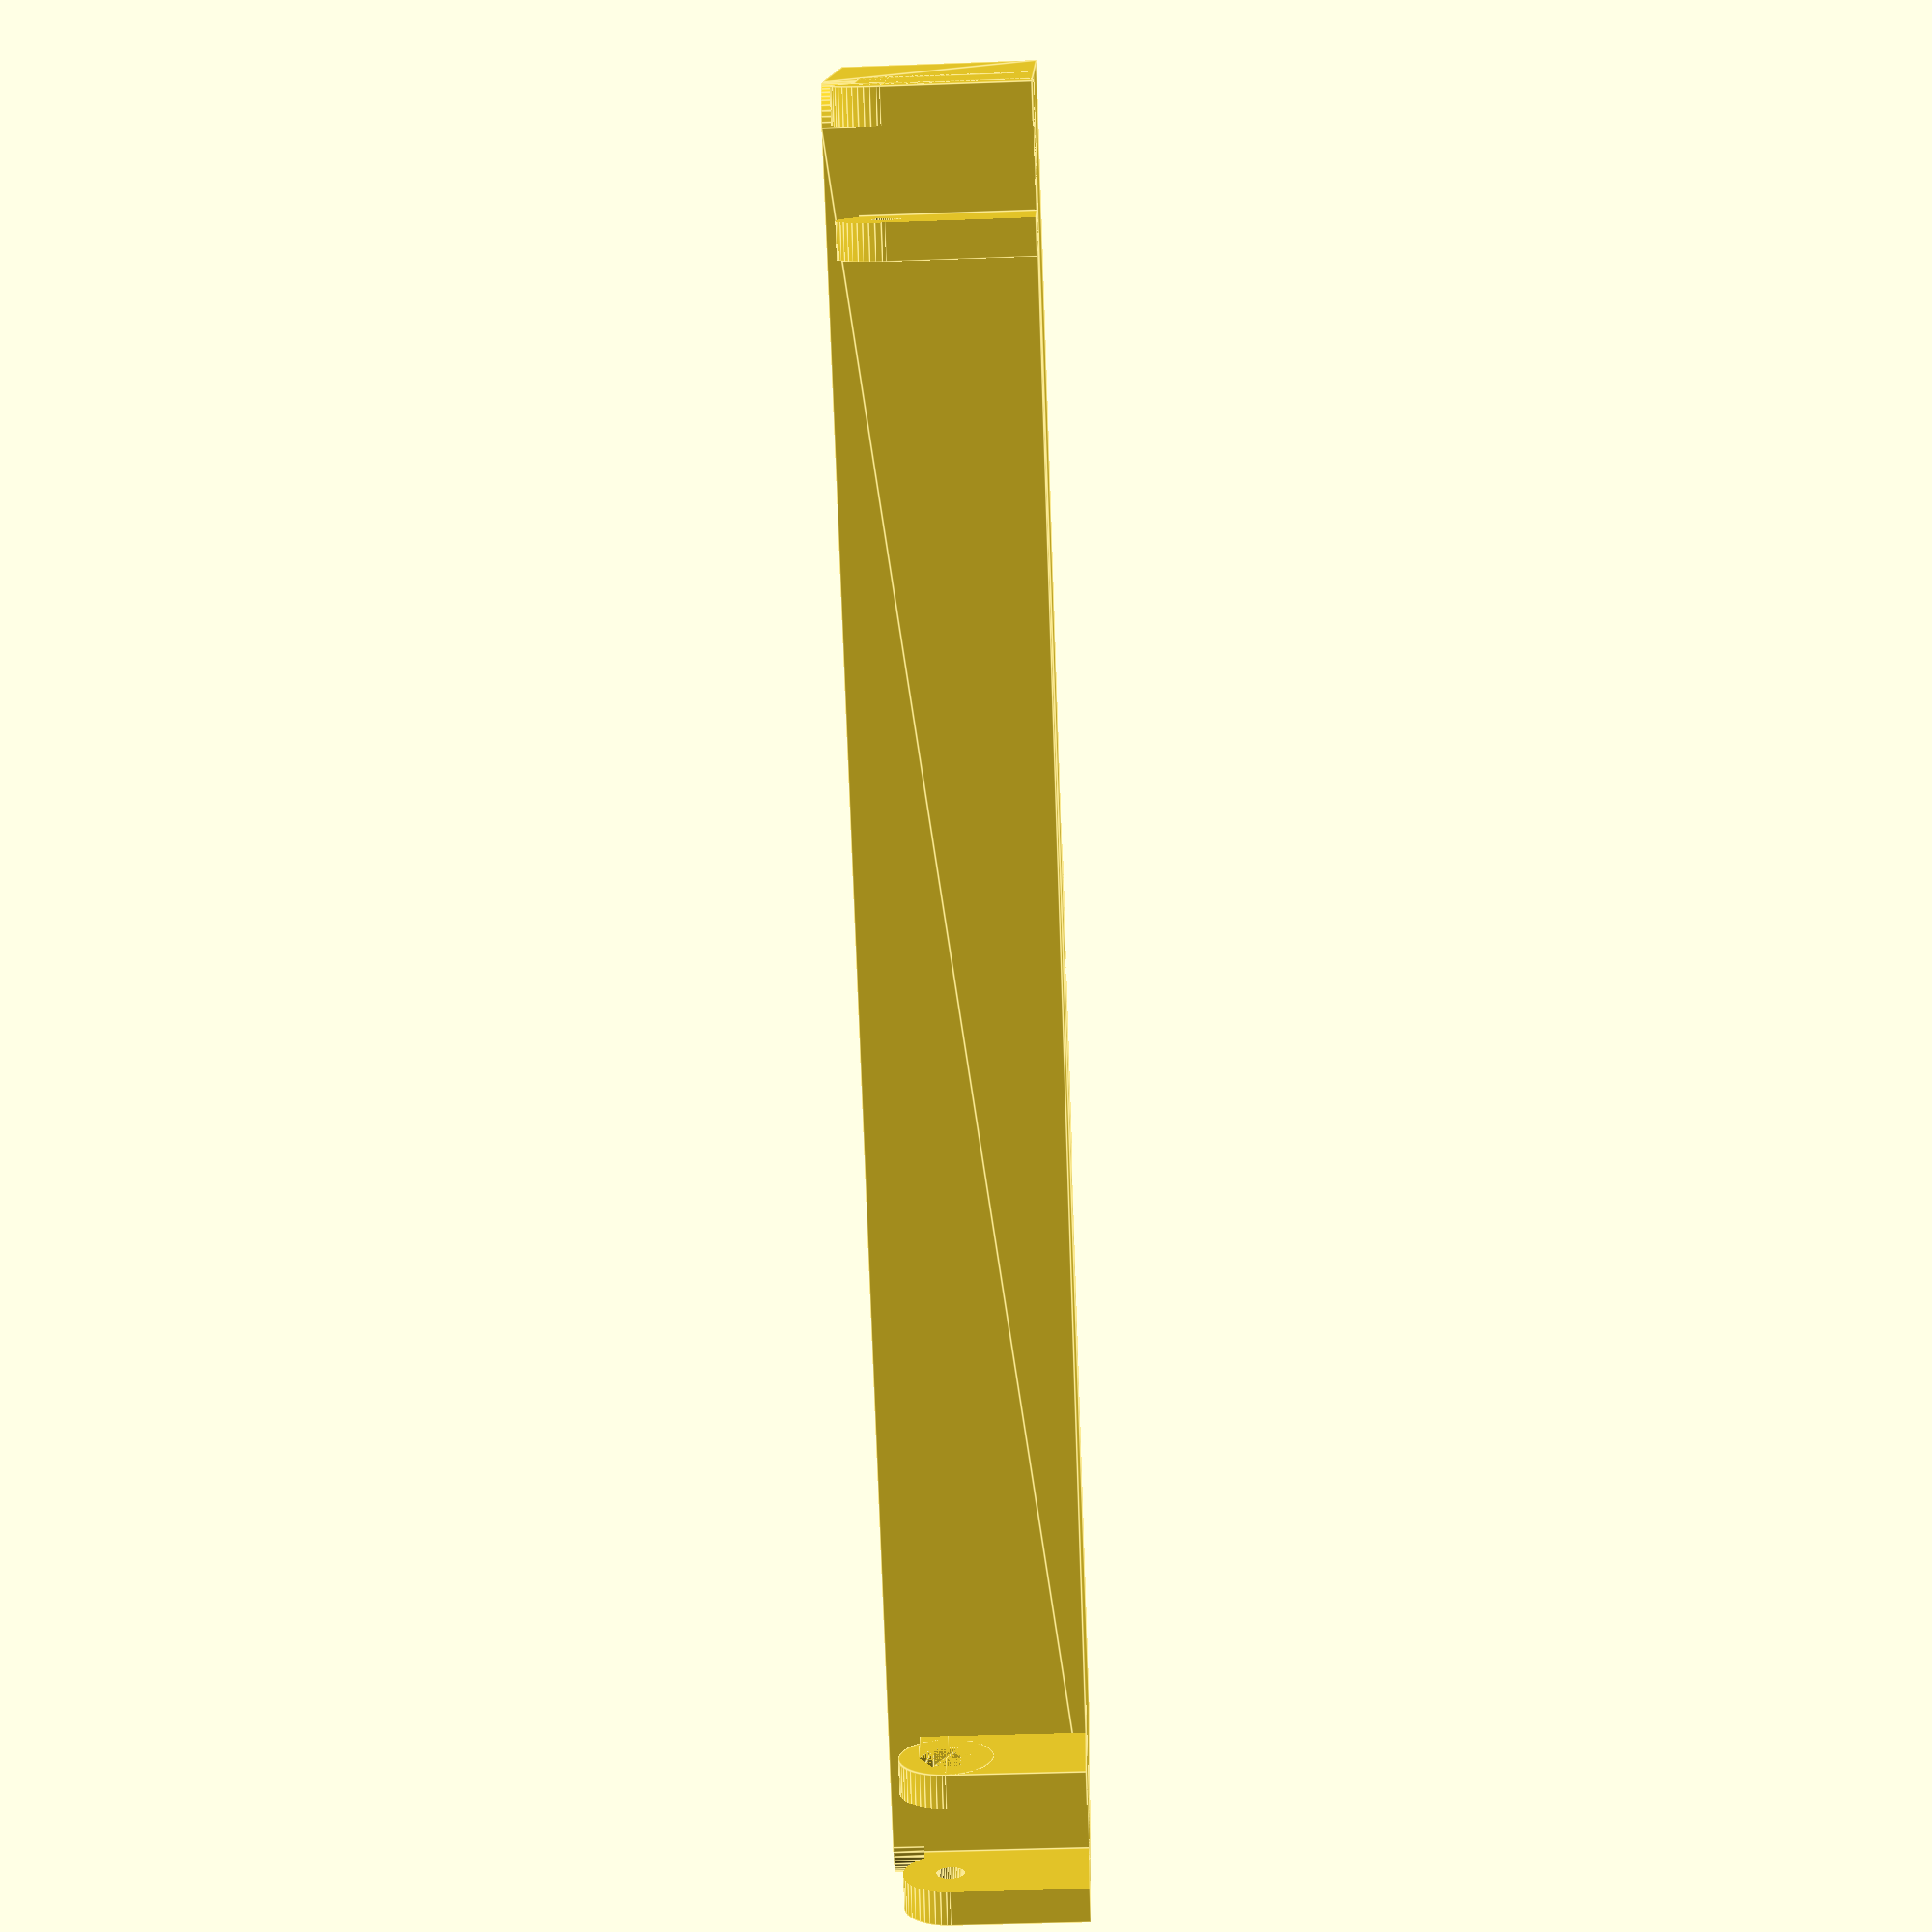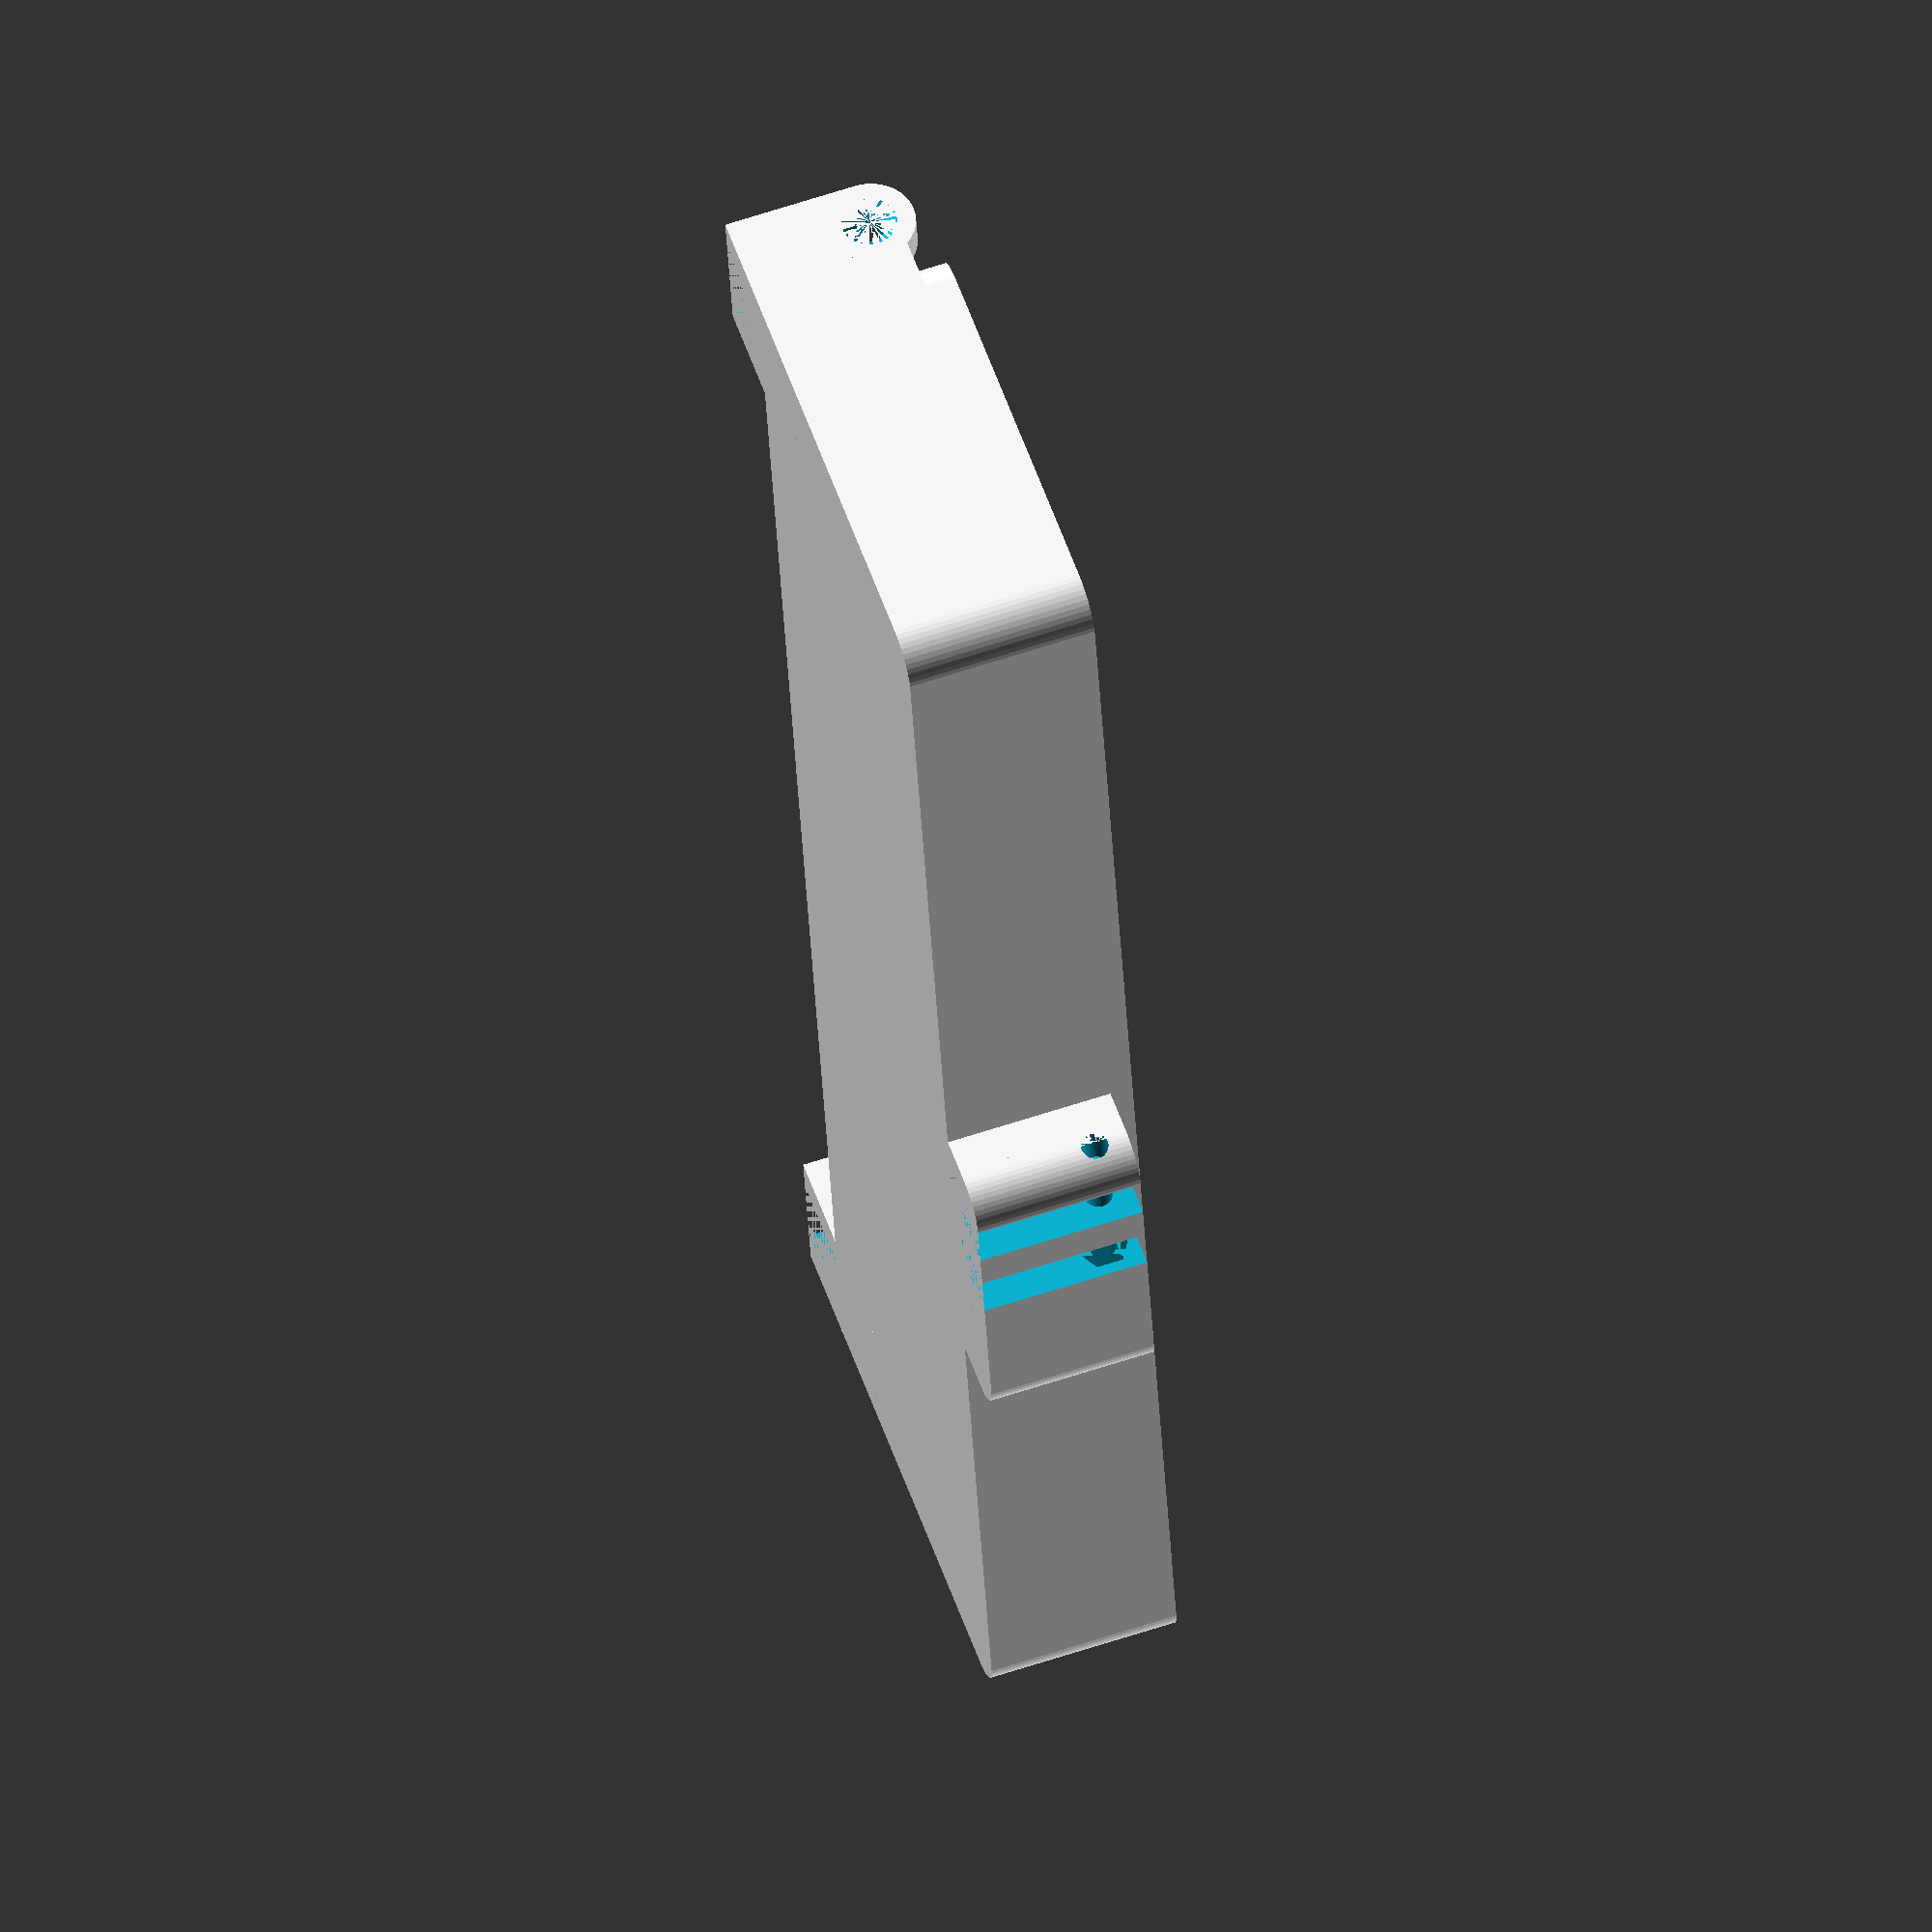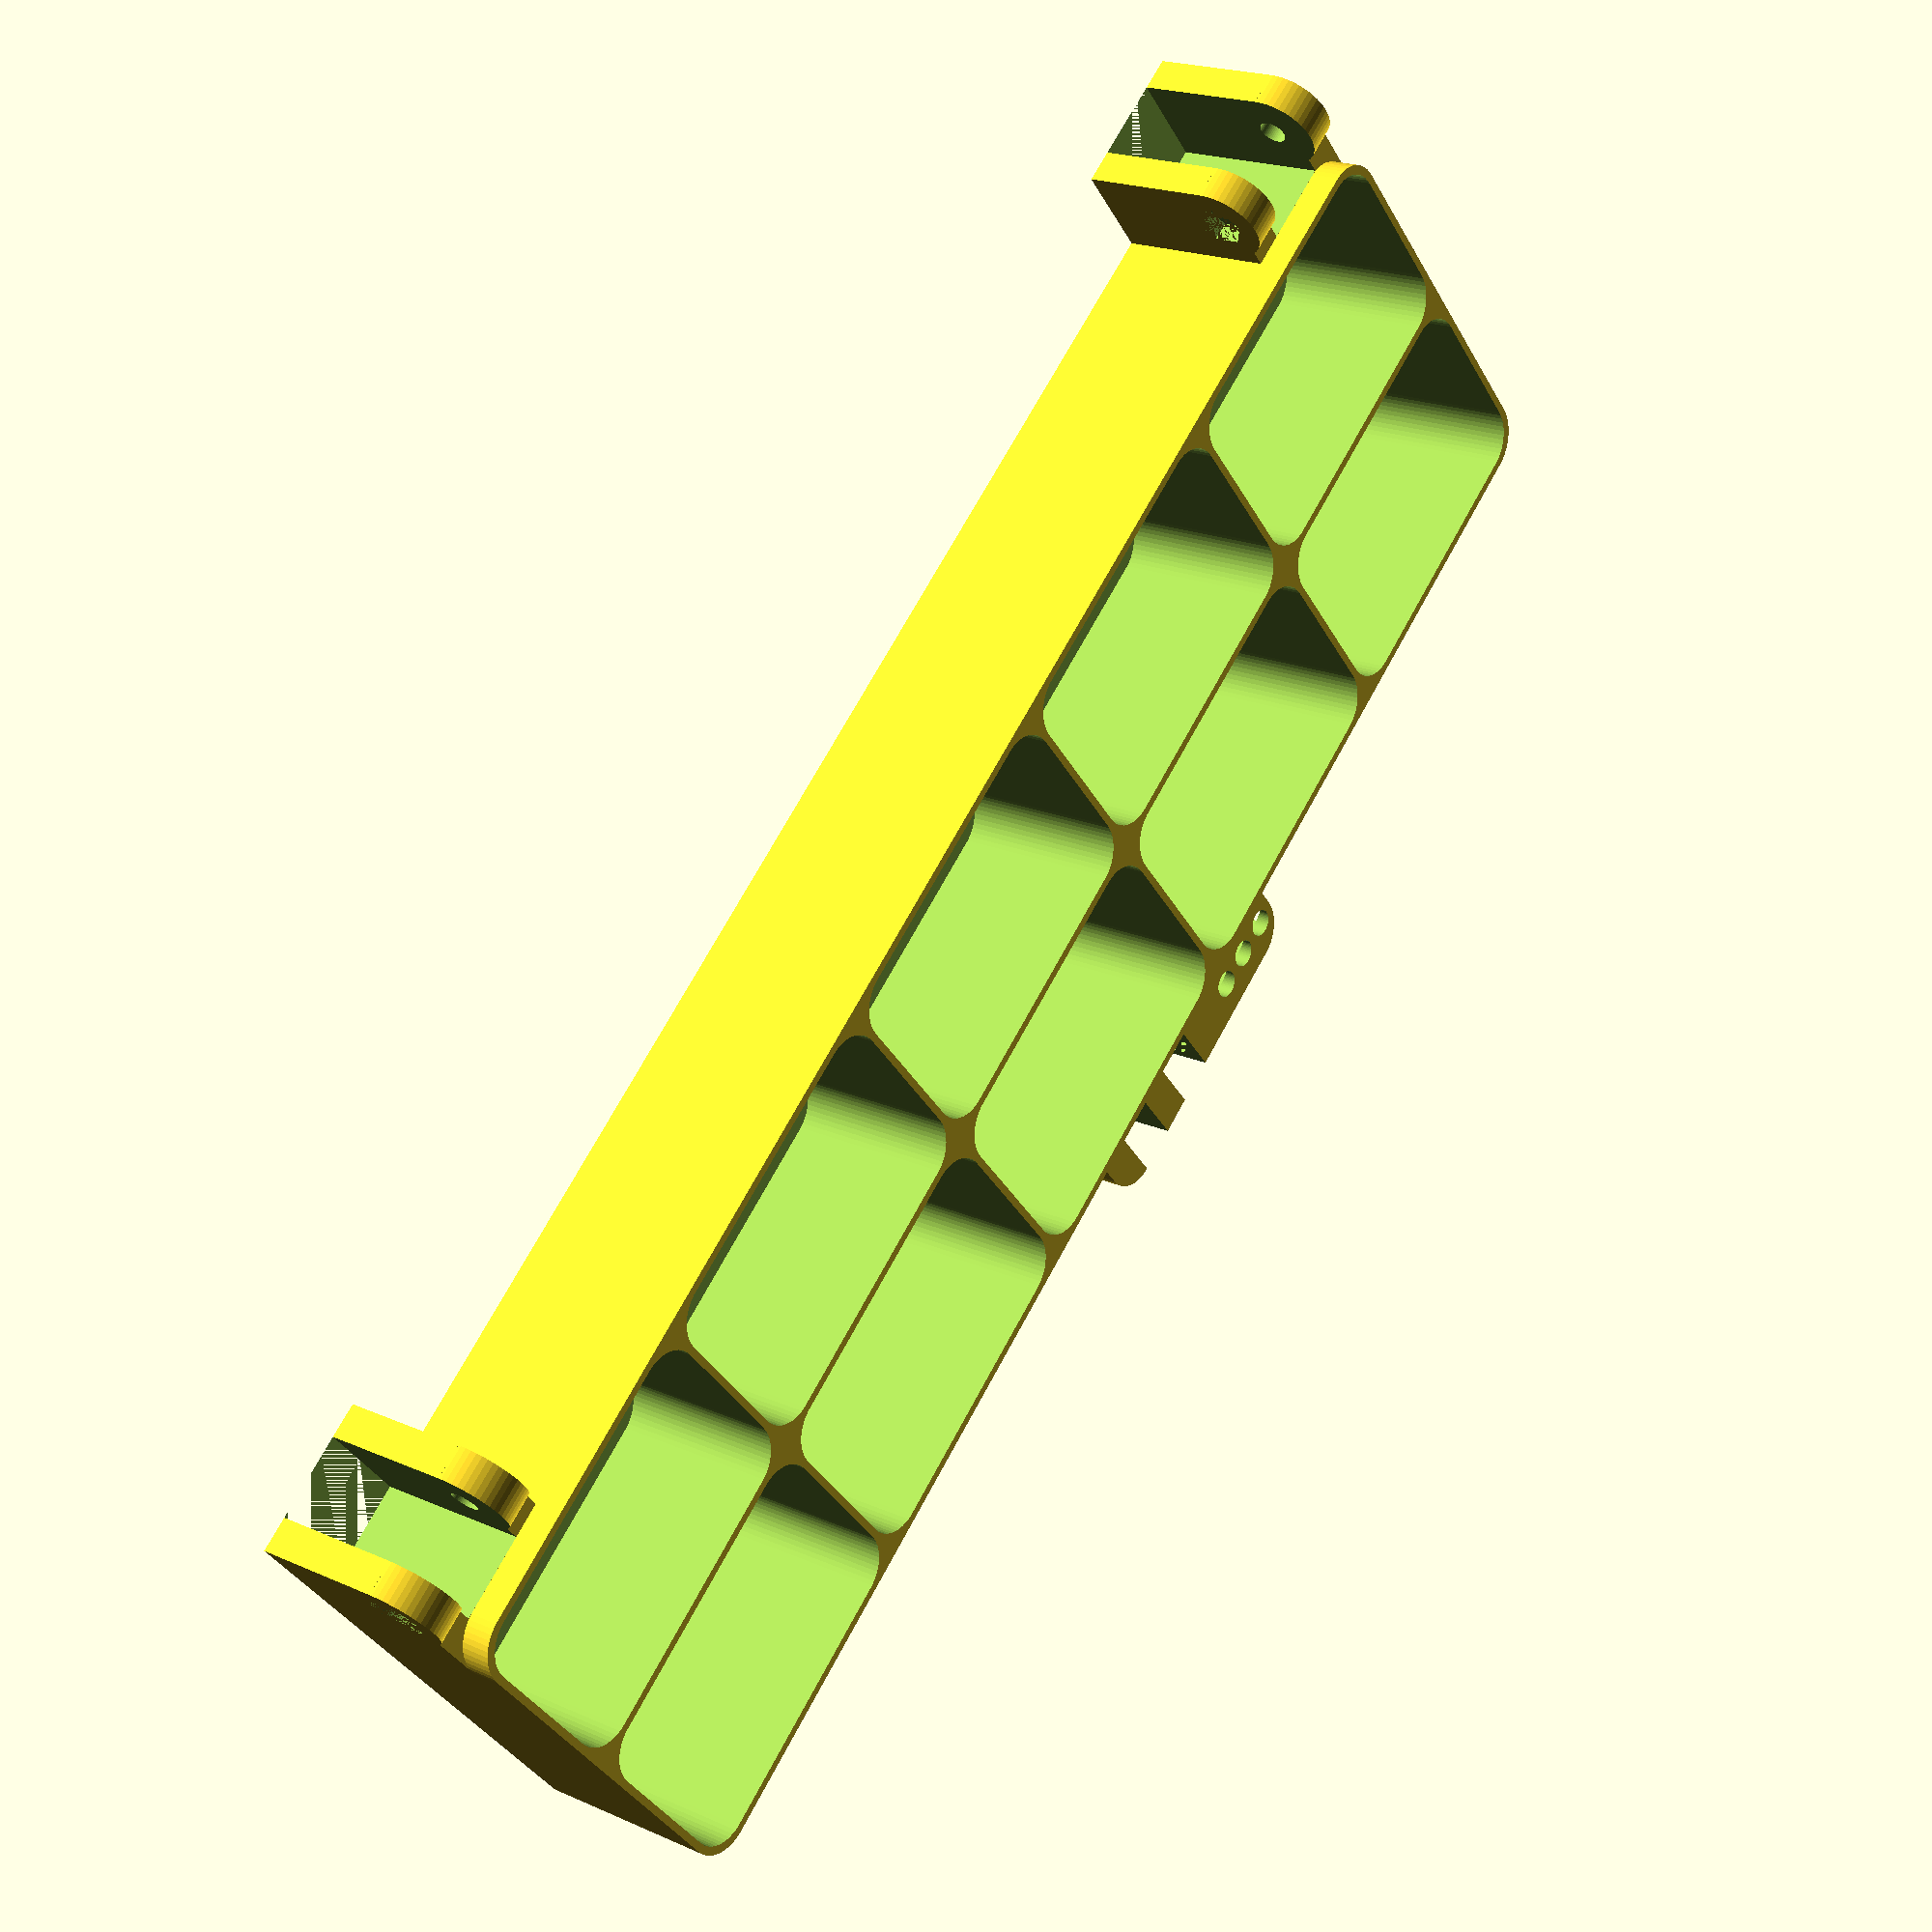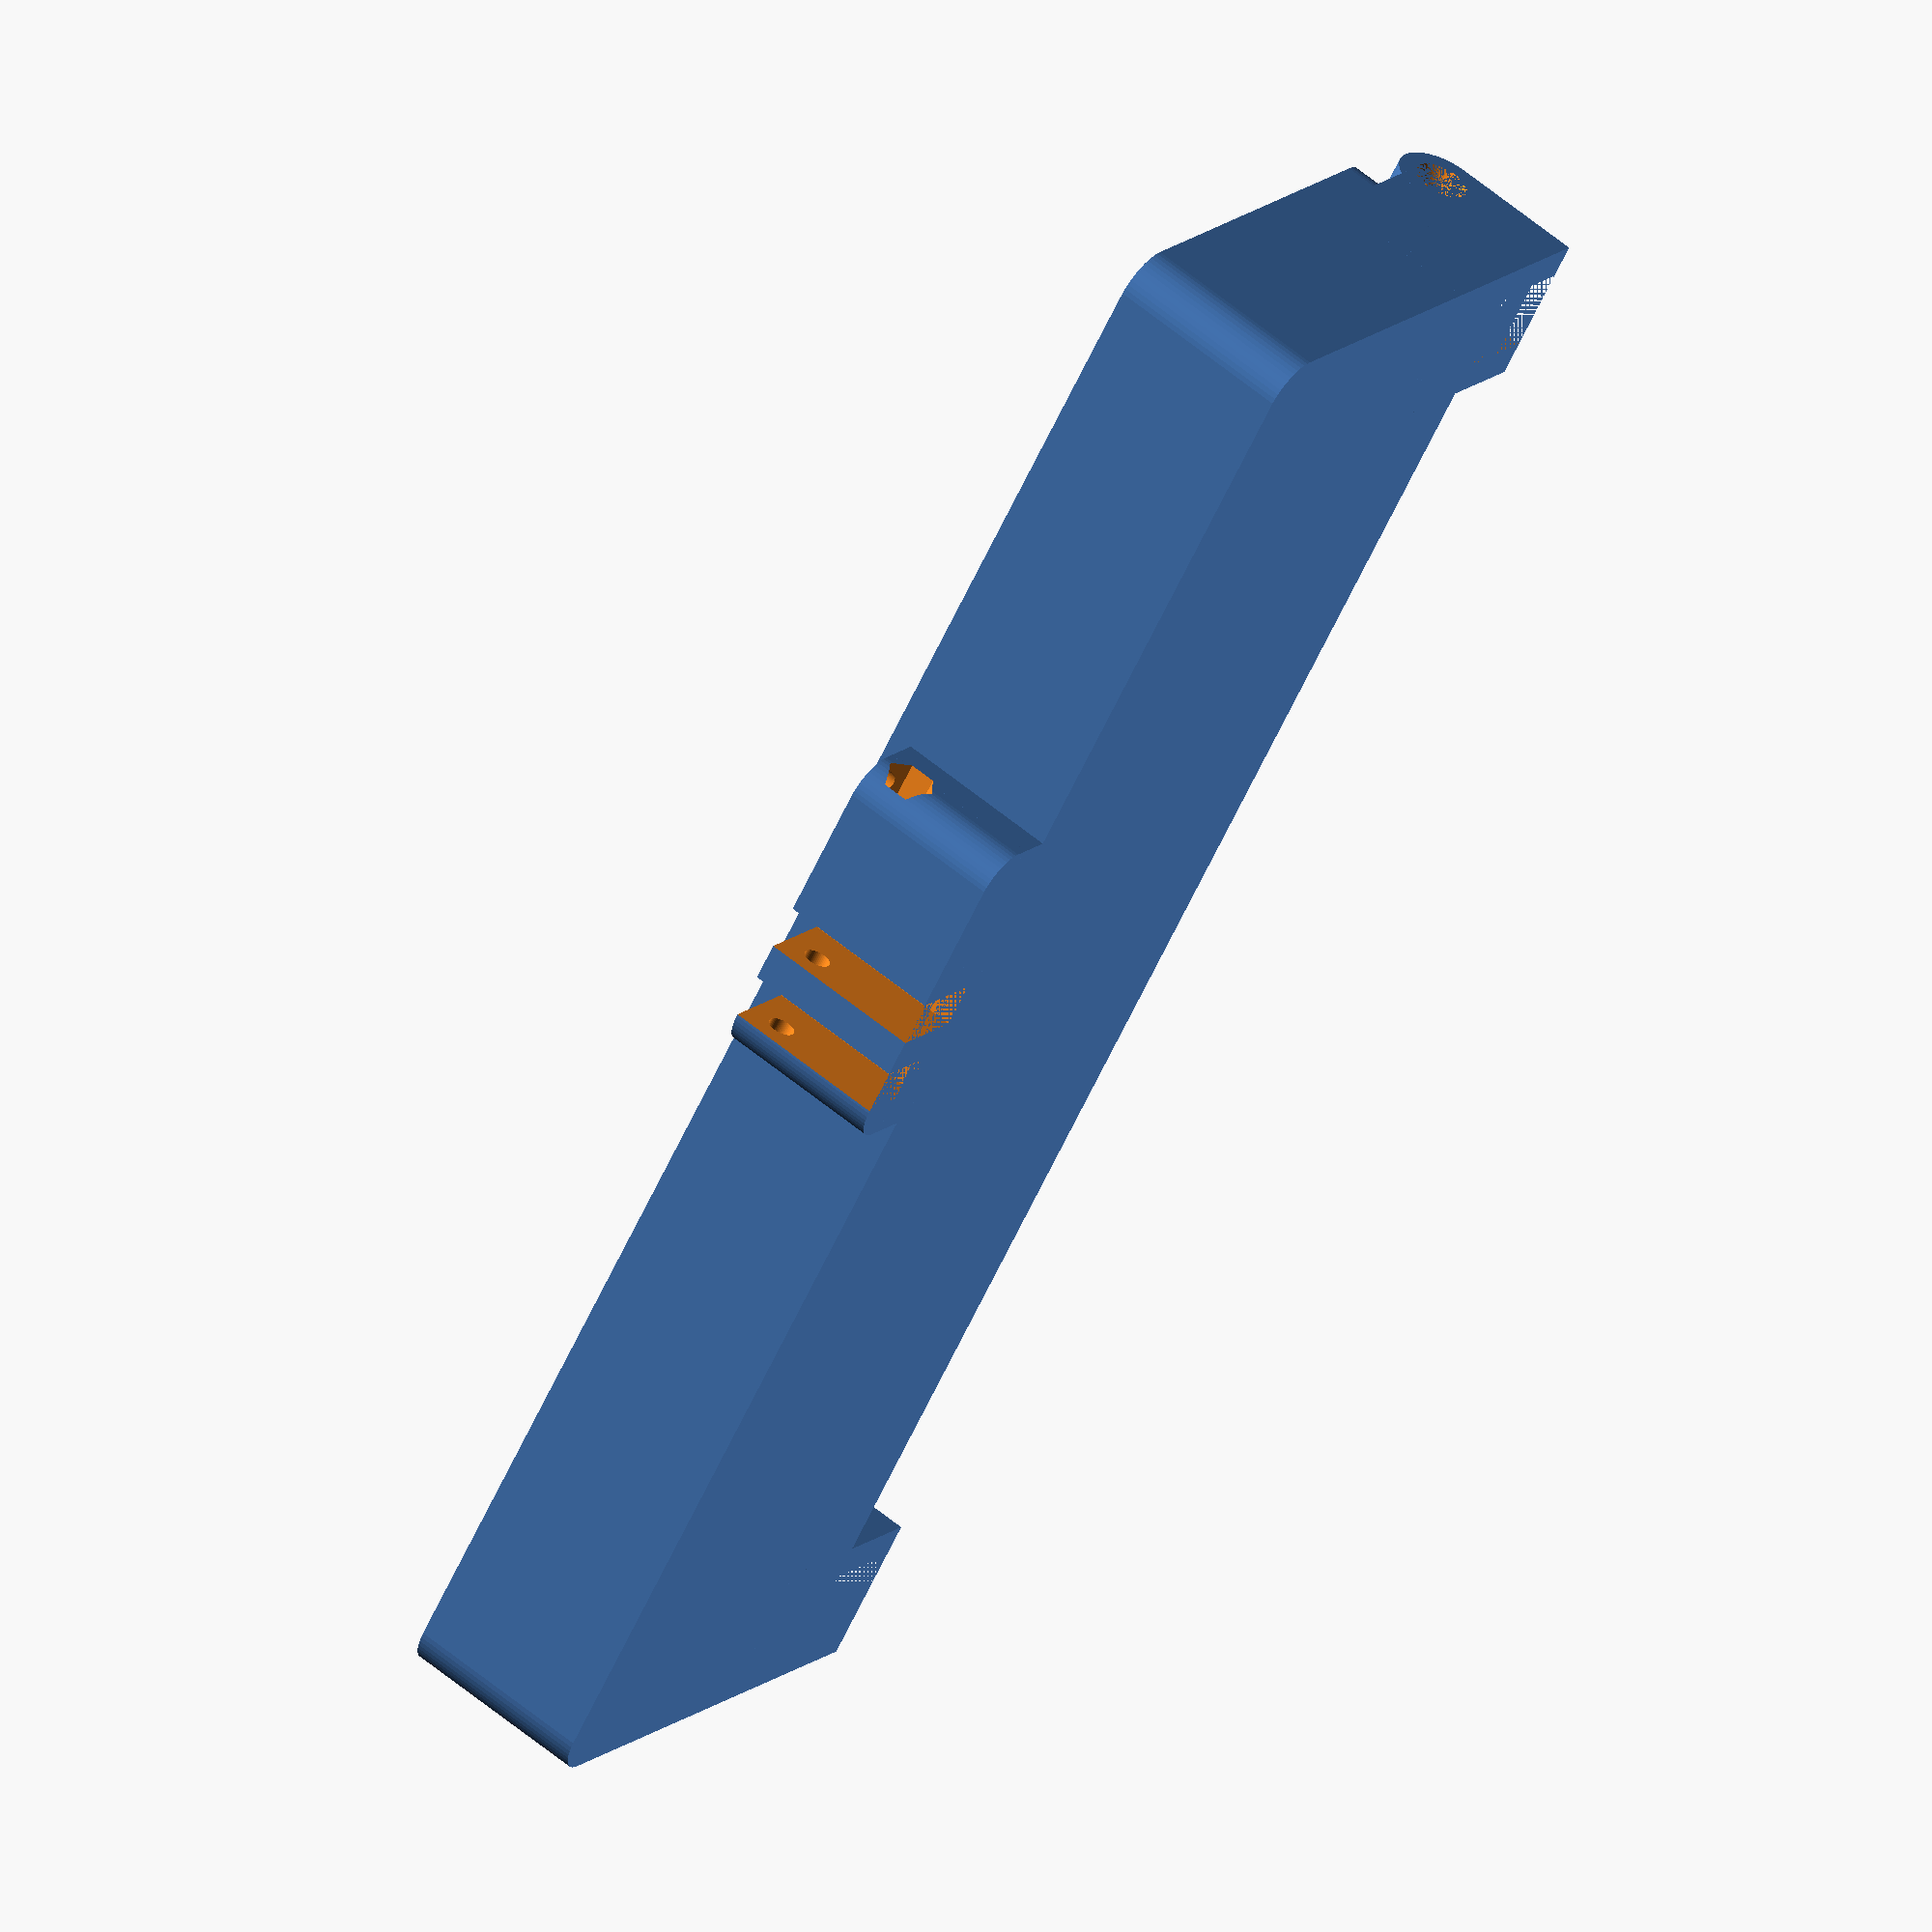
<openscad>
$fn = 50;


difference() {
	union() {
		translate(v = [0, -30.0000000000, 0]) {
			hull() {
				translate(v = [-107.5000000000, 25.0000000000, 0]) {
					cylinder(h = 25, r = 5.5000000000);
				}
				translate(v = [107.5000000000, 25.0000000000, 0]) {
					cylinder(h = 25, r = 5.5000000000);
				}
				translate(v = [-107.5000000000, -25.0000000000, 0]) {
					cylinder(h = 25, r = 5.5000000000);
				}
				translate(v = [107.5000000000, -25.0000000000, 0]) {
					cylinder(h = 25, r = 5.5000000000);
				}
			}
		}
		translate(v = [93.0000000000, 7.5000000000, 17.5000000000]) {
			rotate(a = [0, 90, 0]) {
				cylinder(h = 20, r = 6.0000000000);
			}
		}
		translate(v = [93.0000000000, -15.0000000000, 0.0000000000]) {
			cube(size = [20, 22.5000000000, 21]);
		}
		translate(v = [93.0000000000, -13.5000000000, 0.0000000000]) {
			cube(size = [20, 27, 17.5000000000]);
		}
		translate(v = [-113.0000000000, 7.5000000000, 17.5000000000]) {
			rotate(a = [0, 90, 0]) {
				cylinder(h = 20, r = 6.0000000000);
			}
		}
		translate(v = [-113.0000000000, -15.0000000000, 0.0000000000]) {
			cube(size = [20, 22.5000000000, 21]);
		}
		translate(v = [-113.0000000000, -13.5000000000, 0.0000000000]) {
			cube(size = [20, 27, 17.5000000000]);
		}
		translate(v = [14.5000000000, -66.0000000000, 0.0000000000]) {
			hull() {
				translate(v = [-17.5000000000, 1.0000000000, 0]) {
					cylinder(h = 22, r = 5);
				}
				translate(v = [17.5000000000, 1.0000000000, 0]) {
					cylinder(h = 22, r = 5);
				}
				translate(v = [-17.5000000000, -1.0000000000, 0]) {
					cylinder(h = 22, r = 5);
				}
				translate(v = [17.5000000000, -1.0000000000, 0]) {
					cylinder(h = 22, r = 5);
				}
			}
		}
		translate(v = [-8.0000000000, -65.5000000000, 0.0000000000]) {
			cube(size = [45, 7, 22]);
		}
	}
	union() {
		translate(v = [113.0000000000, 7.5000000000, 17.5000000000]) {
			rotate(a = [0, 90, 0]) {
				difference() {
					union() {
						translate(v = [0, 0, -20.0000000000]) {
							rotate(a = [0, 0, 0]) {
								difference() {
									union() {
										linear_extrude(height = 2.5000000000) {
											polygon(points = [[3.4620000000, 0.0000000000], [1.7310000000, 2.9981799479], [-1.7310000000, 2.9981799479], [-3.4620000000, 0.0000000000], [-1.7310000000, -2.9981799479], [1.7310000000, -2.9981799479]]);
										}
									}
									union();
								}
							}
						}
						translate(v = [0, 0, -20.0000000000]) {
							rotate(a = [0, 0, 0]) {
								difference() {
									union() {
										linear_extrude(height = 2.5000000000) {
											polygon(points = [[3.4620000000, 0.0000000000], [1.7310000000, 2.9981799479], [-1.7310000000, 2.9981799479], [-3.4620000000, 0.0000000000], [-1.7310000000, -2.9981799479], [1.7310000000, -2.9981799479]]);
										}
									}
									union();
								}
							}
						}
						translate(v = [0, 0, -20.0000000000]) {
							rotate(a = [0, 0, 0]) {
								difference() {
									union() {
										linear_extrude(height = 2.5000000000) {
											polygon(points = [[3.4620000000, 0.0000000000], [1.7310000000, 2.9981799479], [-1.7310000000, 2.9981799479], [-3.4620000000, 0.0000000000], [-1.7310000000, -2.9981799479], [1.7310000000, -2.9981799479]]);
										}
									}
									union();
								}
							}
						}
						translate(v = [0, 0, -20.0000000000]) {
							cylinder(h = 20, r = 1.5000000000);
						}
						translate(v = [0, 0, -1.9000000000]) {
							cylinder(h = 1.9000000000, r1 = 1.8000000000, r2 = 3.6000000000);
						}
						translate(v = [0, 0, -20.0000000000]) {
							cylinder(h = 20, r = 1.8000000000);
						}
						translate(v = [0, 0, -20.0000000000]) {
							cylinder(h = 20, r = 1.5000000000);
						}
					}
					union();
				}
			}
		}
		translate(v = [-113.0000000000, 7.5000000000, 17.5000000000]) {
			rotate(a = [0, 270, 0]) {
				difference() {
					union() {
						translate(v = [0, 0, -20.0000000000]) {
							rotate(a = [0, 0, 0]) {
								difference() {
									union() {
										linear_extrude(height = 2.5000000000) {
											polygon(points = [[3.4620000000, 0.0000000000], [1.7310000000, 2.9981799479], [-1.7310000000, 2.9981799479], [-3.4620000000, 0.0000000000], [-1.7310000000, -2.9981799479], [1.7310000000, -2.9981799479]]);
										}
									}
									union();
								}
							}
						}
						translate(v = [0, 0, -20.0000000000]) {
							rotate(a = [0, 0, 0]) {
								difference() {
									union() {
										linear_extrude(height = 2.5000000000) {
											polygon(points = [[3.4620000000, 0.0000000000], [1.7310000000, 2.9981799479], [-1.7310000000, 2.9981799479], [-3.4620000000, 0.0000000000], [-1.7310000000, -2.9981799479], [1.7310000000, -2.9981799479]]);
										}
									}
									union();
								}
							}
						}
						translate(v = [0, 0, -20.0000000000]) {
							rotate(a = [0, 0, 0]) {
								difference() {
									union() {
										linear_extrude(height = 2.5000000000) {
											polygon(points = [[3.4620000000, 0.0000000000], [1.7310000000, 2.9981799479], [-1.7310000000, 2.9981799479], [-3.4620000000, 0.0000000000], [-1.7310000000, -2.9981799479], [1.7310000000, -2.9981799479]]);
										}
									}
									union();
								}
							}
						}
						translate(v = [0, 0, -20.0000000000]) {
							cylinder(h = 20, r = 1.5000000000);
						}
						translate(v = [0, 0, -1.9000000000]) {
							cylinder(h = 1.9000000000, r1 = 1.8000000000, r2 = 3.6000000000);
						}
						translate(v = [0, 0, -20.0000000000]) {
							cylinder(h = 20, r = 1.8000000000);
						}
						translate(v = [0, 0, -20.0000000000]) {
							cylinder(h = 20, r = 1.5000000000);
						}
					}
					union();
				}
			}
		}
		translate(v = [14.0000000000, -67.5000000000, 17.5000000000]) {
			rotate(a = [0, 90, 0]) {
				difference() {
					union() {
						linear_extrude(height = 25) {
							polygon(points = [[3.4620000000, 0.0000000000], [1.7310000000, 2.9981799479], [-1.7310000000, 2.9981799479], [-3.4620000000, 0.0000000000], [-1.7310000000, -2.9981799479], [1.7310000000, -2.9981799479]]);
						}
					}
					union();
				}
			}
		}
		translate(v = [-90.0000000000, -45.0000000000, 2]) {
			hull() {
				translate(v = [-17.0000000000, 9.5000000000, 0]) {
					cylinder(h = 50, r = 5);
				}
				translate(v = [17.0000000000, 9.5000000000, 0]) {
					cylinder(h = 50, r = 5);
				}
				translate(v = [-17.0000000000, -9.5000000000, 0]) {
					cylinder(h = 50, r = 5);
				}
				translate(v = [17.0000000000, -9.5000000000, 0]) {
					cylinder(h = 50, r = 5);
				}
			}
		}
		translate(v = [-90.0000000000, -15.0000000000, 2]) {
			hull() {
				translate(v = [-17.0000000000, 9.5000000000, 0]) {
					cylinder(h = 50, r = 5);
				}
				translate(v = [17.0000000000, 9.5000000000, 0]) {
					cylinder(h = 50, r = 5);
				}
				translate(v = [-17.0000000000, -9.5000000000, 0]) {
					cylinder(h = 50, r = 5);
				}
				translate(v = [17.0000000000, -9.5000000000, 0]) {
					cylinder(h = 50, r = 5);
				}
			}
		}
		translate(v = [-45.0000000000, -45.0000000000, 2]) {
			hull() {
				translate(v = [-17.0000000000, 9.5000000000, 0]) {
					cylinder(h = 50, r = 5);
				}
				translate(v = [17.0000000000, 9.5000000000, 0]) {
					cylinder(h = 50, r = 5);
				}
				translate(v = [-17.0000000000, -9.5000000000, 0]) {
					cylinder(h = 50, r = 5);
				}
				translate(v = [17.0000000000, -9.5000000000, 0]) {
					cylinder(h = 50, r = 5);
				}
			}
		}
		translate(v = [-45.0000000000, -15.0000000000, 2]) {
			hull() {
				translate(v = [-17.0000000000, 9.5000000000, 0]) {
					cylinder(h = 50, r = 5);
				}
				translate(v = [17.0000000000, 9.5000000000, 0]) {
					cylinder(h = 50, r = 5);
				}
				translate(v = [-17.0000000000, -9.5000000000, 0]) {
					cylinder(h = 50, r = 5);
				}
				translate(v = [17.0000000000, -9.5000000000, 0]) {
					cylinder(h = 50, r = 5);
				}
			}
		}
		translate(v = [0.0000000000, -45.0000000000, 2]) {
			hull() {
				translate(v = [-17.0000000000, 9.5000000000, 0]) {
					cylinder(h = 50, r = 5);
				}
				translate(v = [17.0000000000, 9.5000000000, 0]) {
					cylinder(h = 50, r = 5);
				}
				translate(v = [-17.0000000000, -9.5000000000, 0]) {
					cylinder(h = 50, r = 5);
				}
				translate(v = [17.0000000000, -9.5000000000, 0]) {
					cylinder(h = 50, r = 5);
				}
			}
		}
		translate(v = [0.0000000000, -15.0000000000, 2]) {
			hull() {
				translate(v = [-17.0000000000, 9.5000000000, 0]) {
					cylinder(h = 50, r = 5);
				}
				translate(v = [17.0000000000, 9.5000000000, 0]) {
					cylinder(h = 50, r = 5);
				}
				translate(v = [-17.0000000000, -9.5000000000, 0]) {
					cylinder(h = 50, r = 5);
				}
				translate(v = [17.0000000000, -9.5000000000, 0]) {
					cylinder(h = 50, r = 5);
				}
			}
		}
		translate(v = [45.0000000000, -45.0000000000, 2]) {
			hull() {
				translate(v = [-17.0000000000, 9.5000000000, 0]) {
					cylinder(h = 50, r = 5);
				}
				translate(v = [17.0000000000, 9.5000000000, 0]) {
					cylinder(h = 50, r = 5);
				}
				translate(v = [-17.0000000000, -9.5000000000, 0]) {
					cylinder(h = 50, r = 5);
				}
				translate(v = [17.0000000000, -9.5000000000, 0]) {
					cylinder(h = 50, r = 5);
				}
			}
		}
		translate(v = [45.0000000000, -15.0000000000, 2]) {
			hull() {
				translate(v = [-17.0000000000, 9.5000000000, 0]) {
					cylinder(h = 50, r = 5);
				}
				translate(v = [17.0000000000, 9.5000000000, 0]) {
					cylinder(h = 50, r = 5);
				}
				translate(v = [-17.0000000000, -9.5000000000, 0]) {
					cylinder(h = 50, r = 5);
				}
				translate(v = [17.0000000000, -9.5000000000, 0]) {
					cylinder(h = 50, r = 5);
				}
			}
		}
		translate(v = [90.0000000000, -45.0000000000, 2]) {
			hull() {
				translate(v = [-17.0000000000, 9.5000000000, 0]) {
					cylinder(h = 50, r = 5);
				}
				translate(v = [17.0000000000, 9.5000000000, 0]) {
					cylinder(h = 50, r = 5);
				}
				translate(v = [-17.0000000000, -9.5000000000, 0]) {
					cylinder(h = 50, r = 5);
				}
				translate(v = [17.0000000000, -9.5000000000, 0]) {
					cylinder(h = 50, r = 5);
				}
			}
		}
		translate(v = [90.0000000000, -15.0000000000, 2]) {
			hull() {
				translate(v = [-17.0000000000, 9.5000000000, 0]) {
					cylinder(h = 50, r = 5);
				}
				translate(v = [17.0000000000, 9.5000000000, 0]) {
					cylinder(h = 50, r = 5);
				}
				translate(v = [-17.0000000000, -9.5000000000, 0]) {
					cylinder(h = 50, r = 5);
				}
				translate(v = [17.0000000000, -9.5000000000, 0]) {
					cylinder(h = 50, r = 5);
				}
			}
		}
		translate(v = [97.5000000000, 0.5000000000, 0.0000000000]) {
			cube(size = [11, 17, 25]);
		}
		translate(v = [-108.5000000000, 0.5000000000, 0.0000000000]) {
			cube(size = [11, 17, 25]);
		}
		translate(v = [-3.0000000000, -77.5000000000, 0.0000000000]) {
			cube(size = [6, 17, 25]);
		}
		translate(v = [8.0000000000, -77.5000000000, 0.0000000000]) {
			cube(size = [6, 17, 25]);
		}
		translate(v = [-8.0000000000, -67.5000000000, 17.5000000000]) {
			rotate(a = [0, 90, 0]) {
				cylinder(h = 45, r = 1.8000000000);
			}
		}
		translate(v = [24.0000000000, -67.5000000000, 17.5000000000]) {
			cylinder(h = 5, r = 1.8000000000);
		}
		translate(v = [29.0000000000, -67.5000000000, 17.5000000000]) {
			cylinder(h = 5, r = 1.8000000000);
		}
		translate(v = [34.0000000000, -67.5000000000, 17.5000000000]) {
			cylinder(h = 5, r = 1.8000000000);
		}
	}
}
</openscad>
<views>
elev=45.9 azim=148.4 roll=92.4 proj=p view=edges
elev=117.6 azim=278.7 roll=288.7 proj=o view=wireframe
elev=160.3 azim=138.0 roll=230.4 proj=p view=solid
elev=297.7 azim=229.4 roll=129.7 proj=o view=solid
</views>
